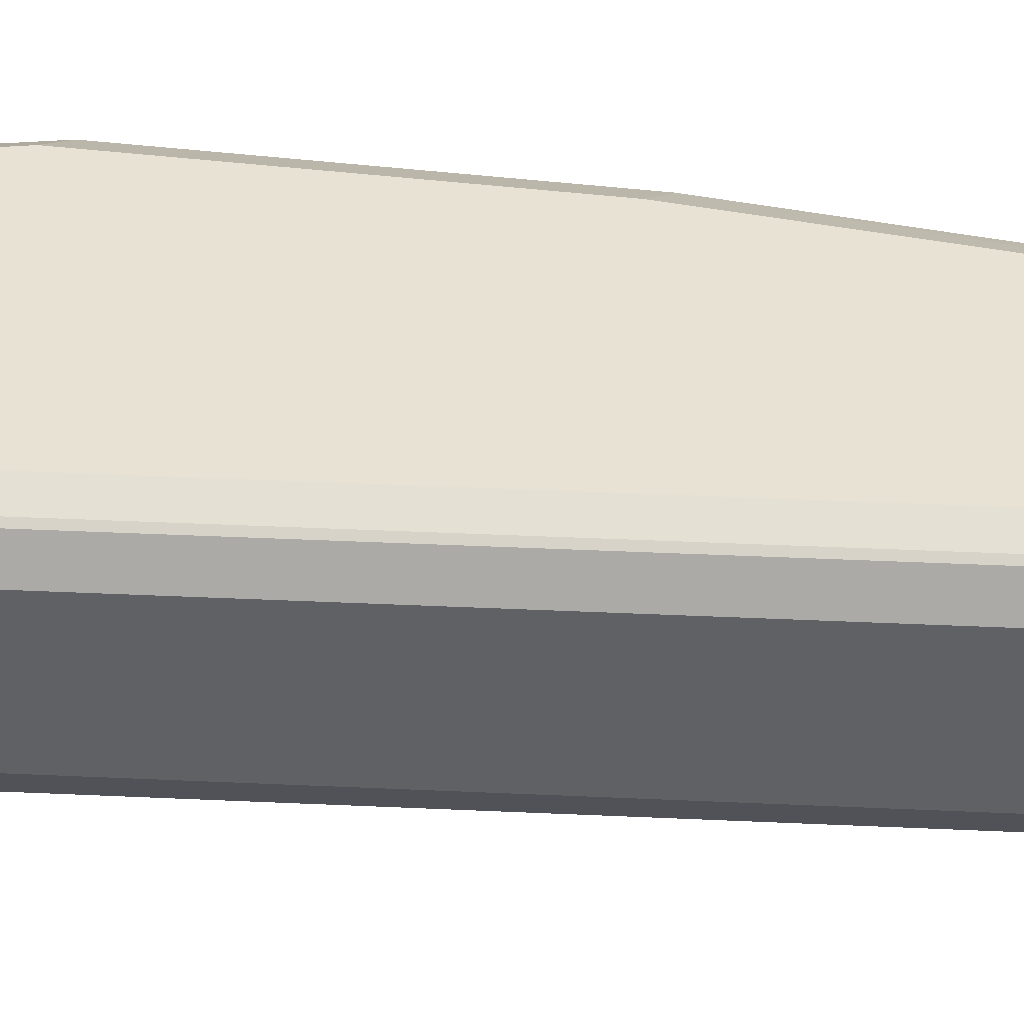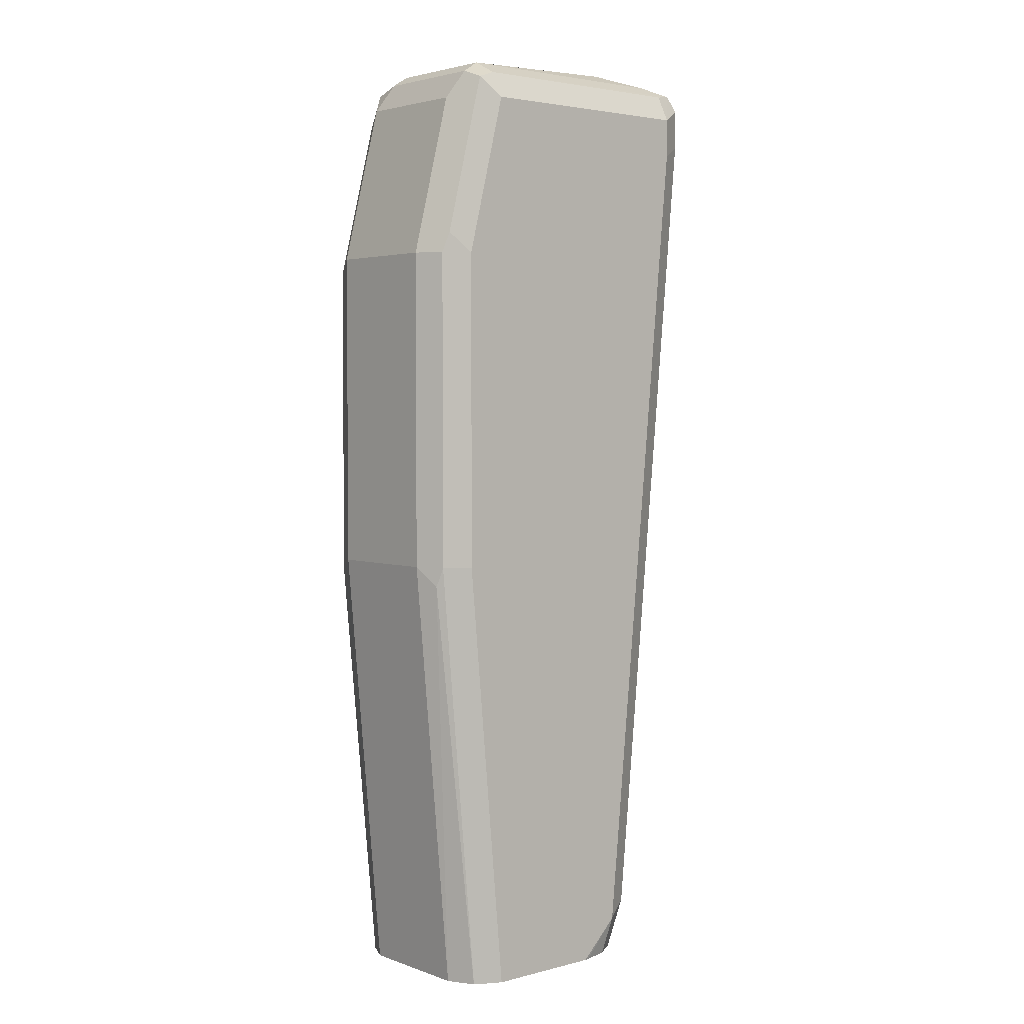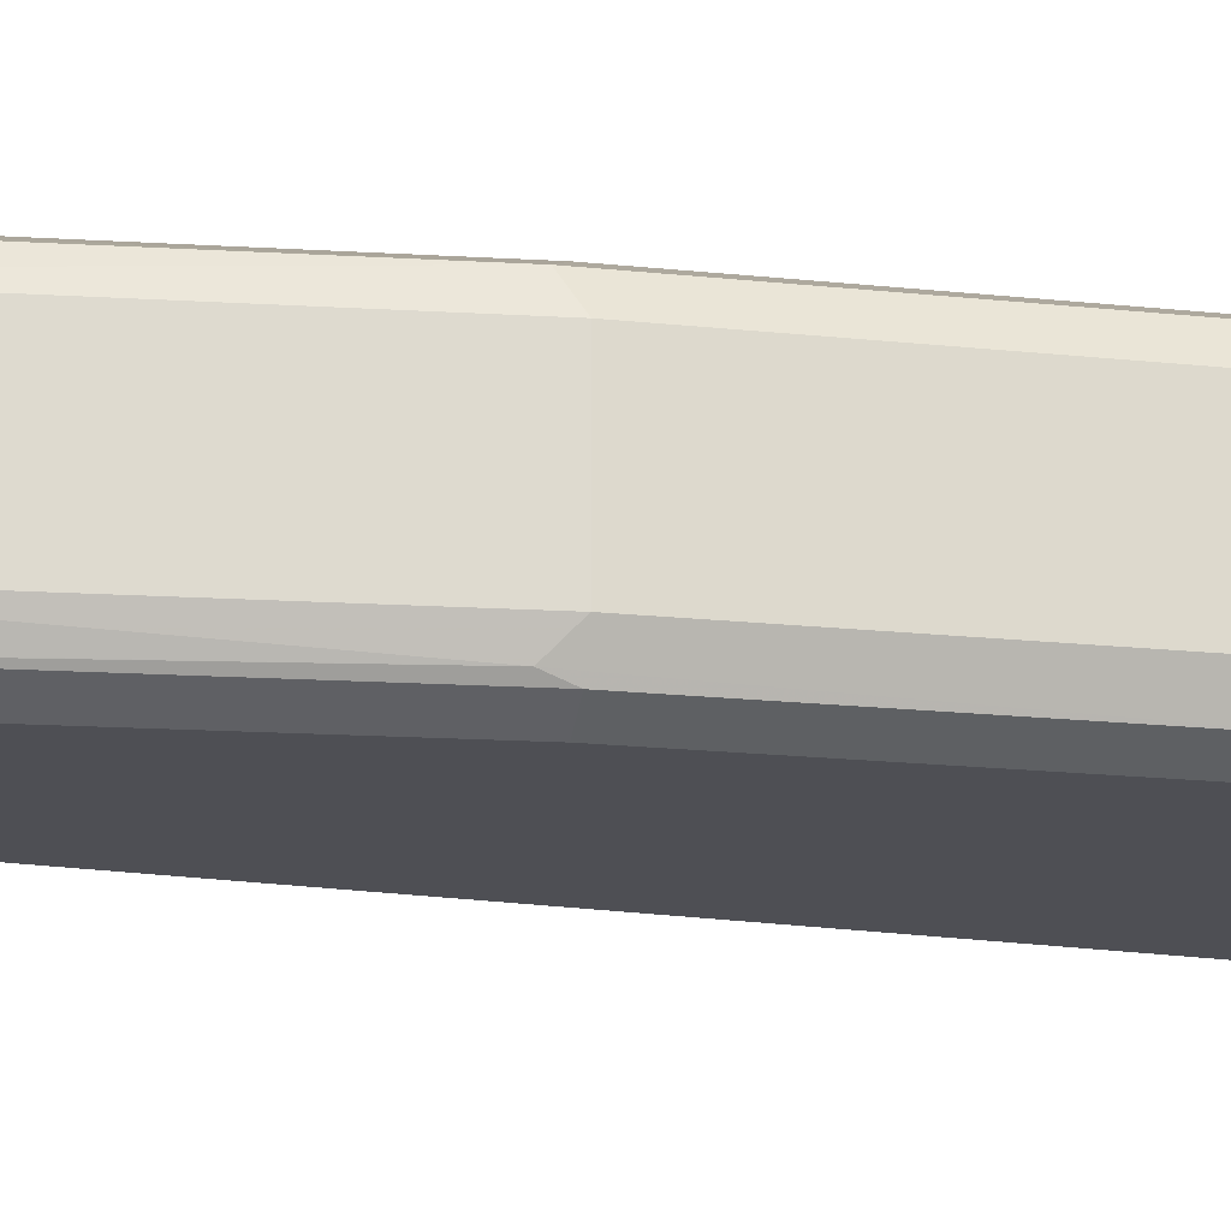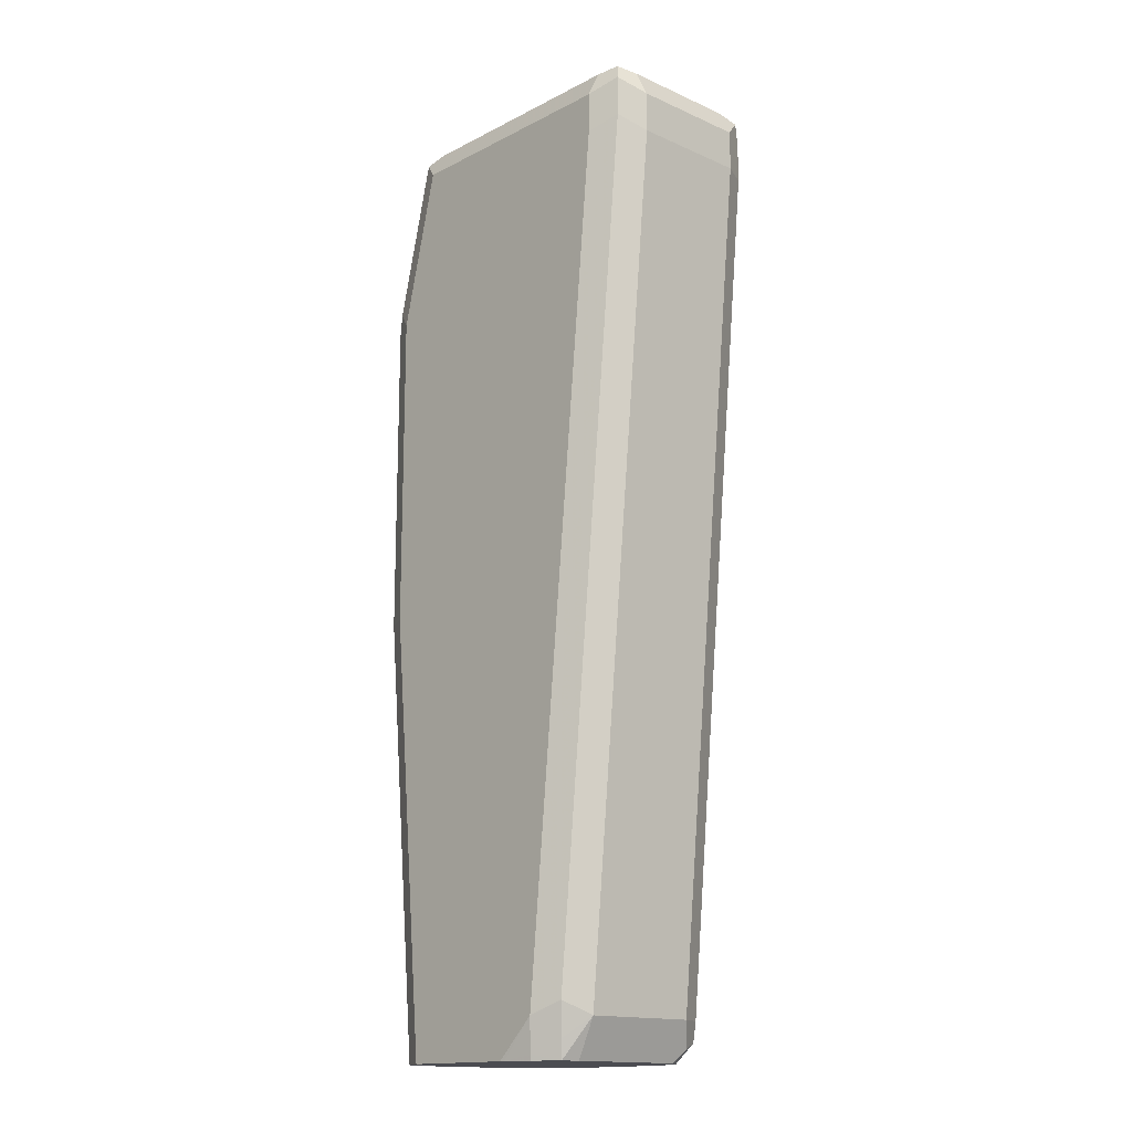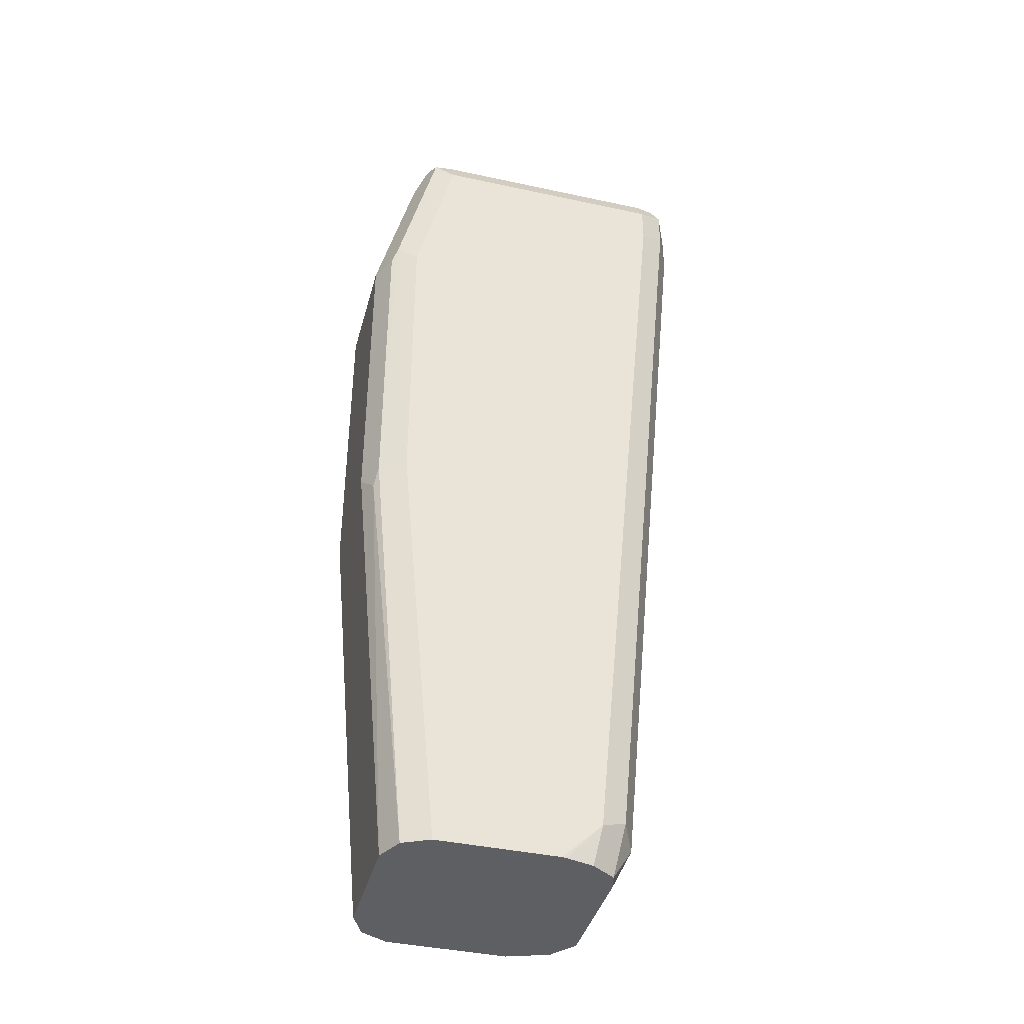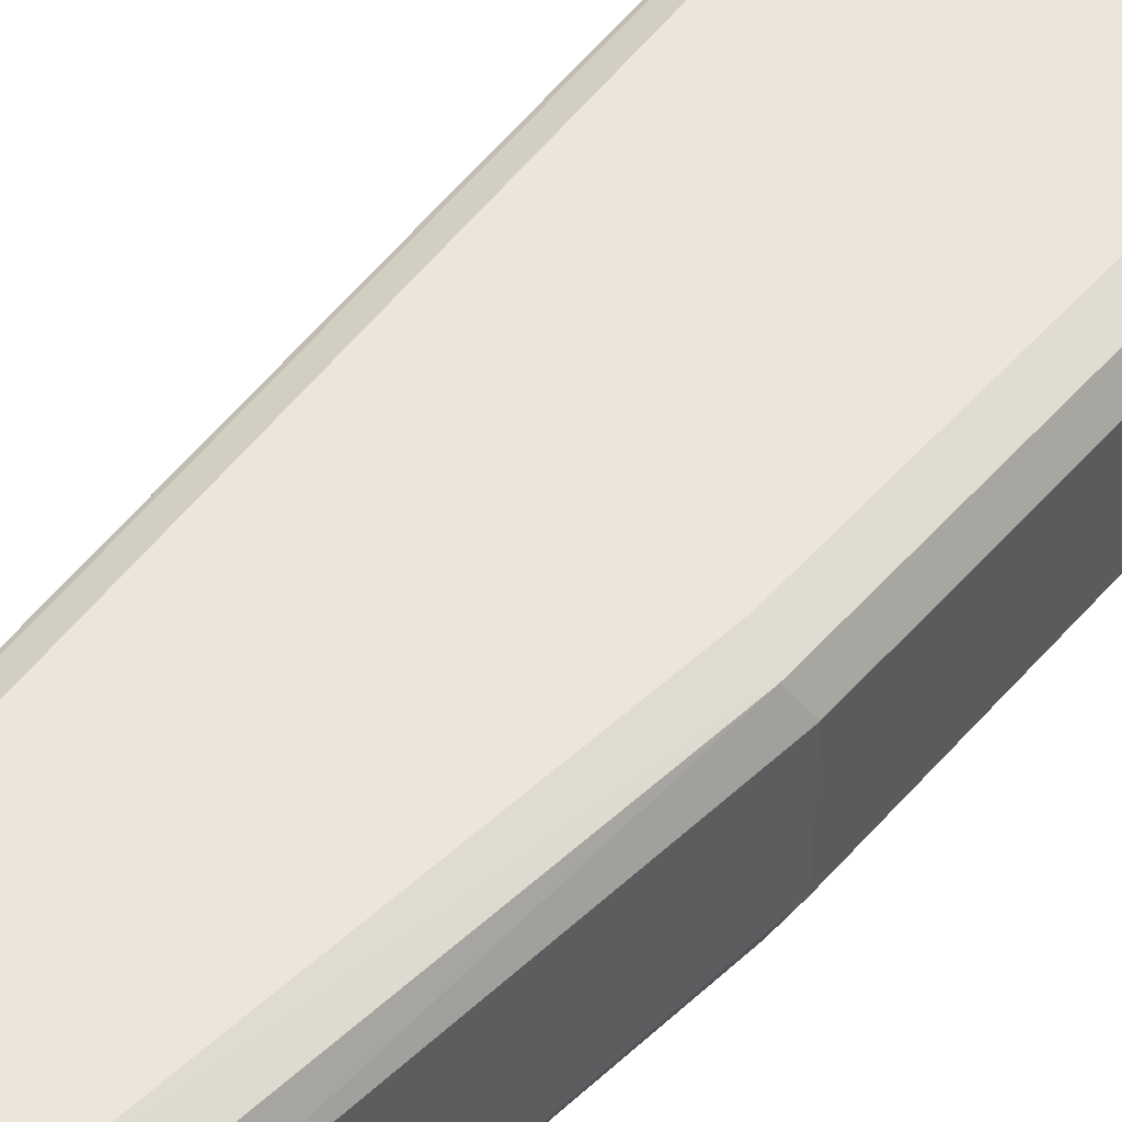
<metadata>
{"format":"obj","ext":"obj","renderer":"f3d","projection":"perspective","resolution":1024,"background":"white","views":[{"elev":40.0,"azim":98.7,"up":"+Y"},{"elev":3.3,"azim":-40.6,"up":"+Z"},{"elev":-18.3,"azim":-101.8,"up":"+Y"},{"elev":-15.4,"azim":47.0,"up":"+Z"},{"elev":-40.4,"azim":-14.9,"up":"+Z"},{"elev":47.1,"azim":-141.4,"up":"+Y"}]}
</metadata>
<code>
v 0.6401 -0.05486 0.07313
v 0.6401 -7.16e-06 0.07313
v 0.6401 -0.05486 0.09141
v 0.634 -0.06705 0.07922
v 0.6036 -0.05486 -0.3109
v 0.634 0.01218 0.07313
v 0.6356 0.009141 0.1006
v 0.6401 -7.16e-06 0.09141
v 0.6036 -7.16e-06 -0.3109
v 0.634 -0.05486 0.1036
v 0.631 -0.06401 0.1052
v 0.634 -0.06705 0.09751
v 0.6218 -0.07316 0.07313
v 0.5975 -0.06705 -0.3048
v 0.5944 -0.06401 -0.3201
v 0.5927 -0.06227 -0.3288
v 0.5946 -0.05444 -0.3288
v 0.5975 -0.04877 -0.3231
v 0.5975 0.01218 -0.3109
v 0.631 0.01372 0.06399
v 0.634 0.01218 0.09141
v 0.628 0.01218 0.1036
v 0.6218 -7.16e-06 0.1097
v 0.634 -7.16e-06 0.1036
v 0.6218 0.01829 0.09141
v 0.5975 0.006089 -0.3231
v 0.5944 0.01372 -0.3201
v 0.6097 -0.01833 0.1159
v 0.6218 -0.05486 0.1097
v 0.5121 -0.05486 0.1097
v 0.5121 -0.06705 0.1036
v 0.6218 -0.06705 0.1036
v 0.6218 -0.07316 0.09141
v 0.5853 -0.07316 -0.3109
v 0.5822 -0.07011 -0.3261
v 0.5848 -0.06748 -0.3288
v 0.5946 0.0004136 -0.3288
v 0.6218 0.01829 0.07313
v 0.5182 0.01218 0.1036
v 0.5834 0.001917 0.1159
v 0.6017 -0.0003921 0.1159
v 0.6096 -0.01821 0.1159
v 0.5121 0.01829 0.09141
v 0.5861 0.01106 -0.3288
v 0.5857 0.01153 -0.3288
v 0.567 0.01829 -0.3288
v 0.5853 0.01829 -0.3109
v 0.6055 -0.03851 0.1159
v 0.4999 -0.06096 0.1036
v 0.503 -0.06859 0.1006
v 0.6036 -0.03851 0.1159
v 0.5857 -0.03468 0.1159
v 0.584 -0.03101 0.1159
v 0.5792 -0.01224 0.1159
v 0.5121 -7.16e-06 0.1097
v 0.5121 -0.07316 0.09141
v 0.567 -0.07316 -0.3288
v 0.5691 -0.07274 -0.3288
v 0.5817 -0.06958 -0.3288
v 0.503 0.009141 0.1006
v 0.4999 0.01218 0.08532
v 0.4938 0.01829 0.01829
v 0.5121 0.01829 -0.3288
v 0.4938 -0.05486 0.09141
v 0.4755 -0.05486 0.01829
v 0.4999 -0.006103 0.1036
v 0.4847 -0.06859 0.02743
v 0.4938 -0.07316 0.01829
v 0.5121 -0.07316 -0.3288
v 0.4938 -7.16e-06 0.09141
v 0.4755 -7.16e-06 0.01829
v 0.4816 0.01218 0.01219
v 0.4938 0.01829 -0.128
v 0.4999 0.01218 -0.3288
v 0.4816 0.01218 -0.1341
v 0.4755 -0.05486 -0.128
v 0.4801 -0.06401 -0.1371
v 0.4816 -0.06705 0.01829
v 0.4816 -0.06705 -0.128
v 0.4938 -0.07316 -0.128
v 0.5118 -0.07302 -0.3288
v 0.4755 -7.16e-06 -0.128
v 0.4941 0.0004136 -0.3288
v 0.4938 -7.16e-06 -0.3288
v 0.4938 -0.05486 -0.3288
v 0.4998 -0.06678 -0.3288
v 0.4999 -0.06705 -0.3288
f 40 55 54
f 30 50 31
f 30 51 52
f 30 52 53
f 30 53 54
f 30 54 55
f 30 55 66
f 30 66 49
f 33 50 56
f 32 50 33
f 34 57 58
f 35 58 59
f 35 59 36
f 39 55 40
f 39 43 60
f 30 49 50
f 39 60 55
f 31 50 32
f 34 58 35
f 28 42 41
f 29 48 51
f 25 47 46
f 43 61 60
f 25 46 63
f 25 63 73
f 25 73 62
f 25 62 43
f 26 37 44
f 26 44 45
f 29 51 30
f 26 45 27
f 27 46 47
f 28 41 40
f 28 40 54
f 28 54 53
f 28 53 52
f 28 52 51
f 28 51 48
f 28 48 29
f 27 45 46
f 43 62 72
f 65 78 67
f 49 64 65
f 67 79 80
f 67 80 68
f 69 80 81
f 71 72 75
f 71 75 82
f 74 83 75
f 75 83 84
f 75 84 82
f 67 78 79
f 76 82 84
f 76 85 77
f 77 79 78
f 77 85 86
f 77 86 87
f 77 87 79
f 79 87 81
f 79 81 80
f 25 38 47
f 76 84 85
f 43 72 61
f 65 82 76
f 65 77 78
f 49 65 50
f 49 66 70
f 49 70 64
f 50 65 67
f 50 67 68
f 50 68 56
f 55 60 66
f 60 61 70
f 65 71 82
f 60 70 66
f 61 72 71
f 62 73 75
f 62 75 72
f 63 74 75
f 63 75 73
f 64 70 71
f 64 71 65
f 65 76 77
f 61 71 70
f 23 42 28
f 20 38 25
f 22 41 23
f 5 16 17
f 5 17 18
f 5 18 26
f 5 26 9
f 6 19 27
f 6 27 20
f 6 20 21
f 6 21 7
f 7 22 23
f 7 23 24
f 7 24 10
f 7 21 25
f 7 25 22
f 9 26 27
f 9 27 19
f 10 24 11
f 11 23 28
f 5 15 16
f 5 14 15
f 4 34 14
f 4 13 34
f 1 2 8
f 1 8 3
f 1 3 12
f 23 41 42
f 1 4 14
f 1 14 5
f 1 5 9
f 1 9 2
f 11 28 29
f 2 6 7
f 2 9 19
f 2 19 6
f 3 8 7
f 3 7 10
f 3 10 11
f 3 11 12
f 4 12 33
f 4 33 13
f 2 7 8
f 11 29 30
f 1 12 4
f 11 31 32
f 16 84 83
f 16 83 74
f 16 74 63
f 16 63 46
f 16 46 45
f 16 45 44
f 16 44 37
f 16 37 17
f 17 37 26
f 17 26 18
f 20 25 21
f 20 27 47
f 20 47 38
f 22 25 43
f 22 43 39
f 22 40 41
f 11 30 31
f 16 85 84
f 16 86 85
f 22 39 40
f 16 81 87
f 16 87 86
f 11 24 23
f 13 33 56
f 13 56 68
f 13 68 80
f 13 80 69
f 13 69 57
f 13 57 34
f 11 33 12
f 15 34 35
f 16 69 81
f 14 34 15
f 16 57 69
f 16 58 57
f 11 32 33
f 16 36 59
f 16 35 36
f 15 35 16
f 16 59 58

</code>
